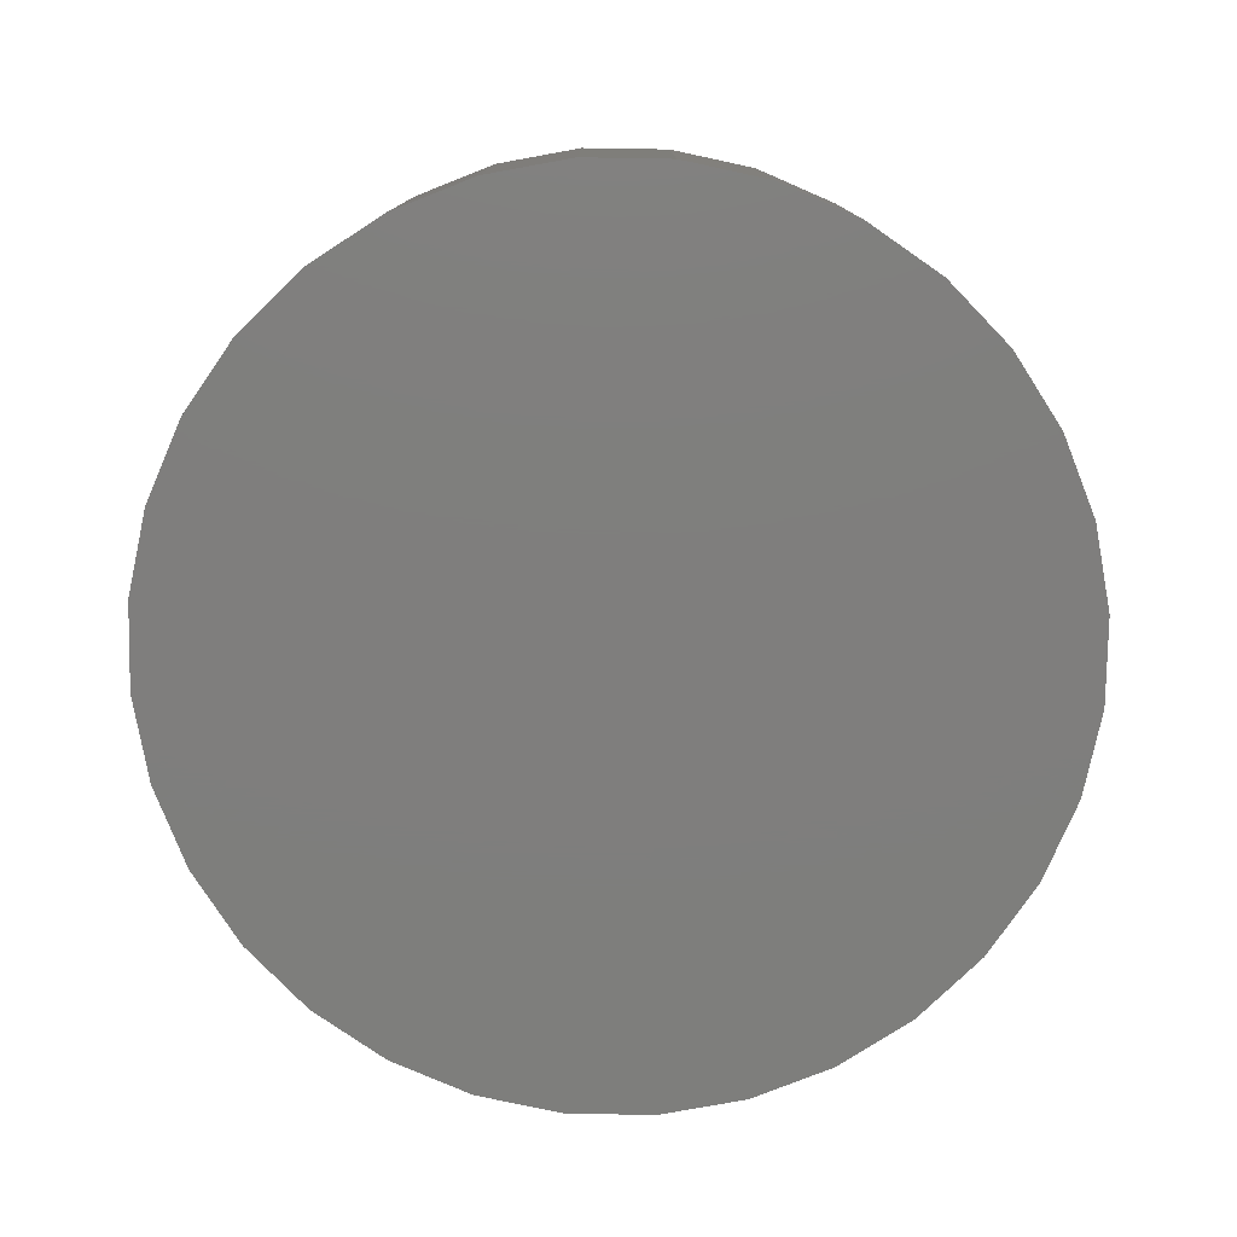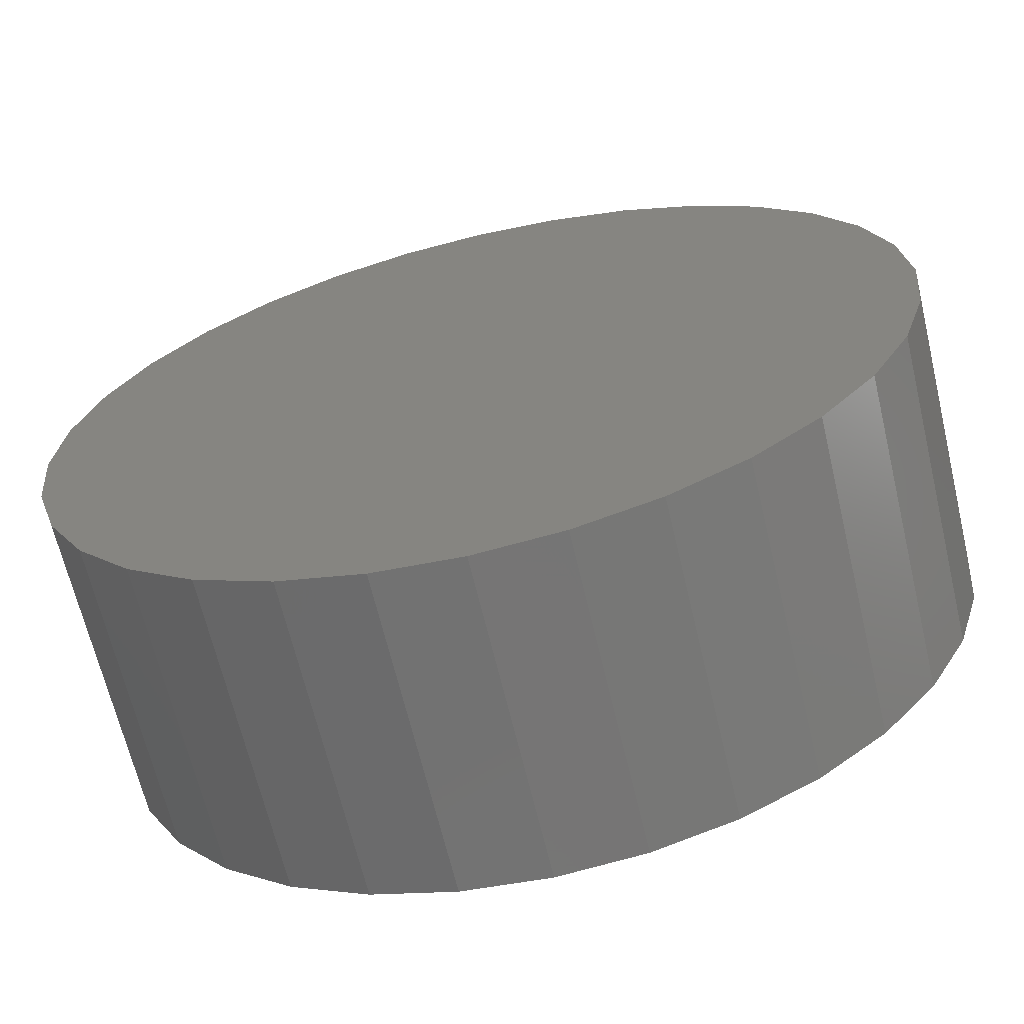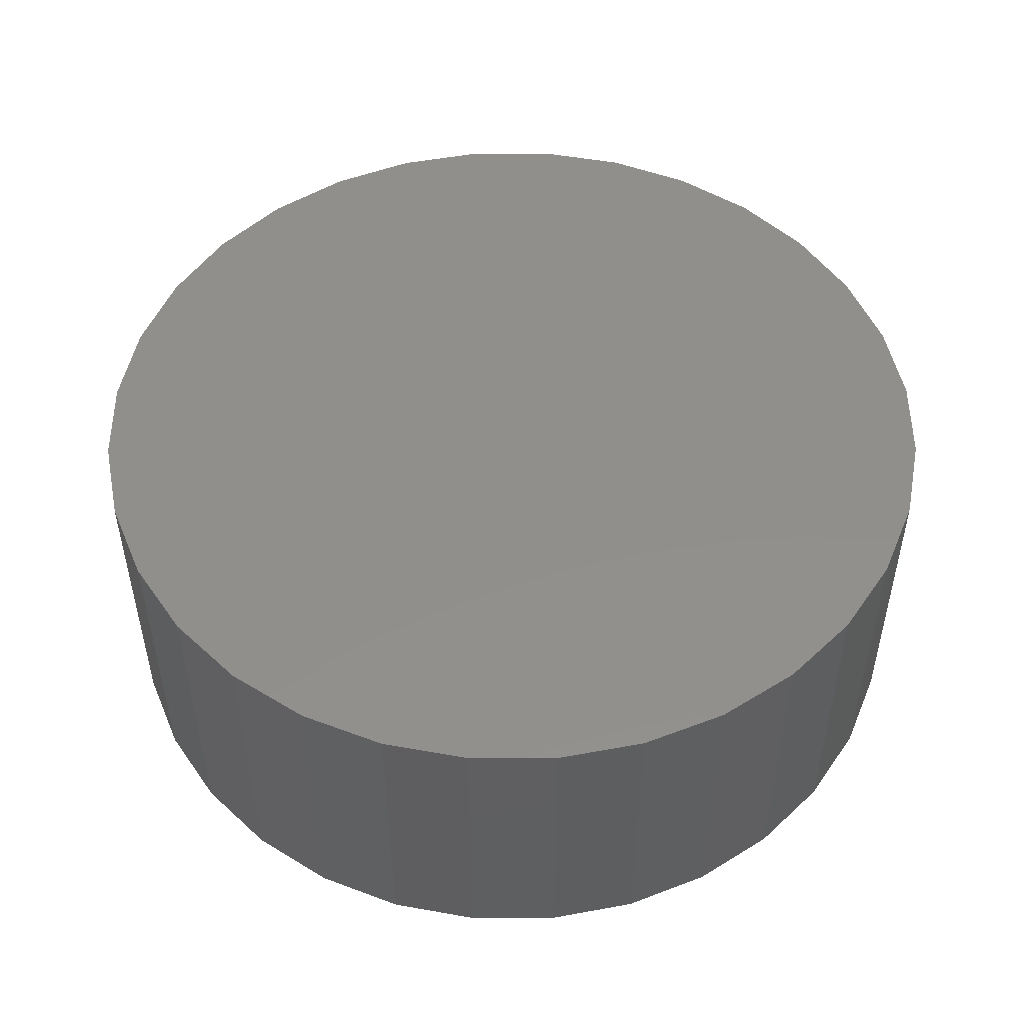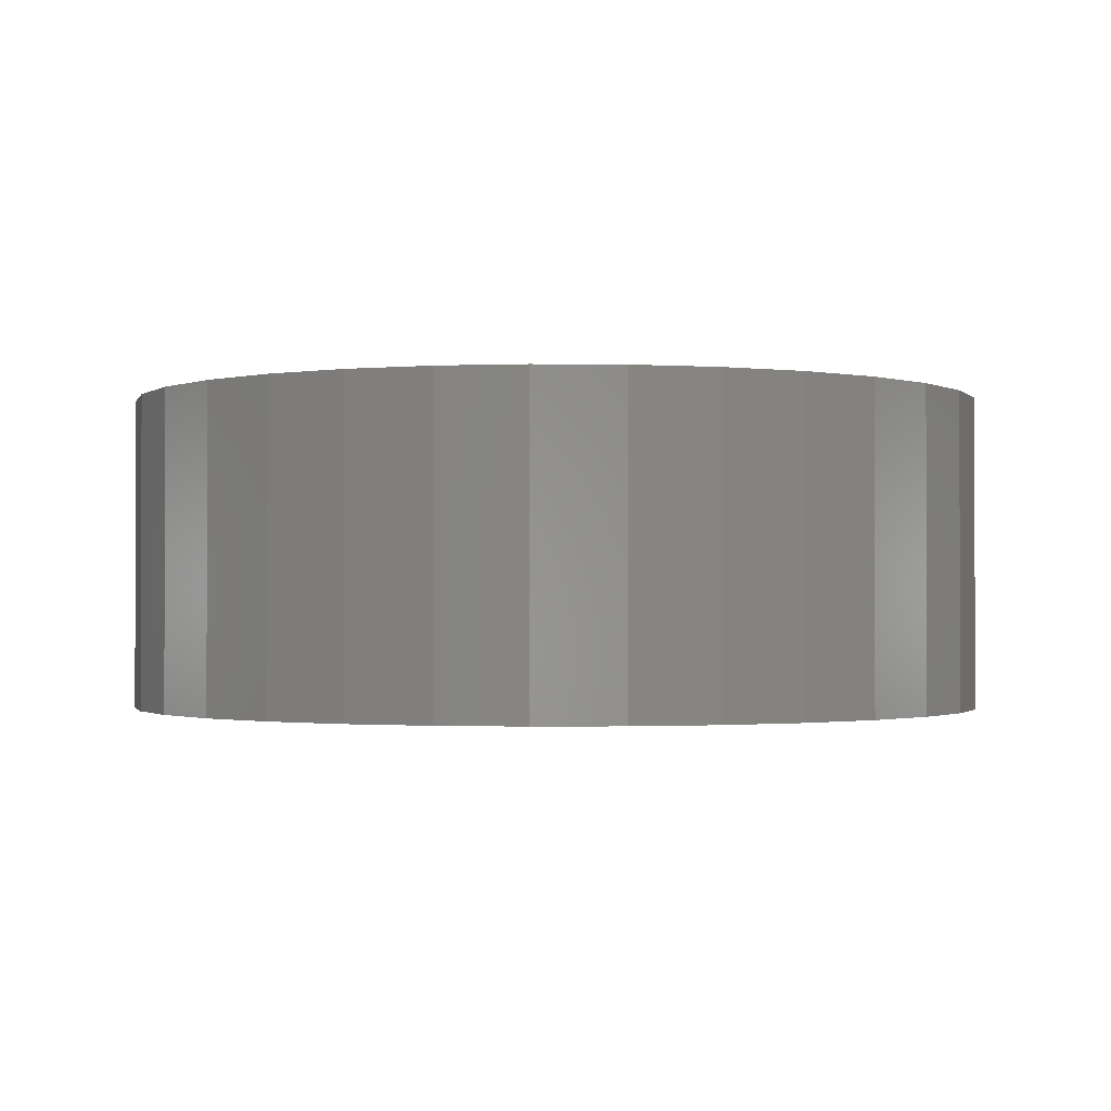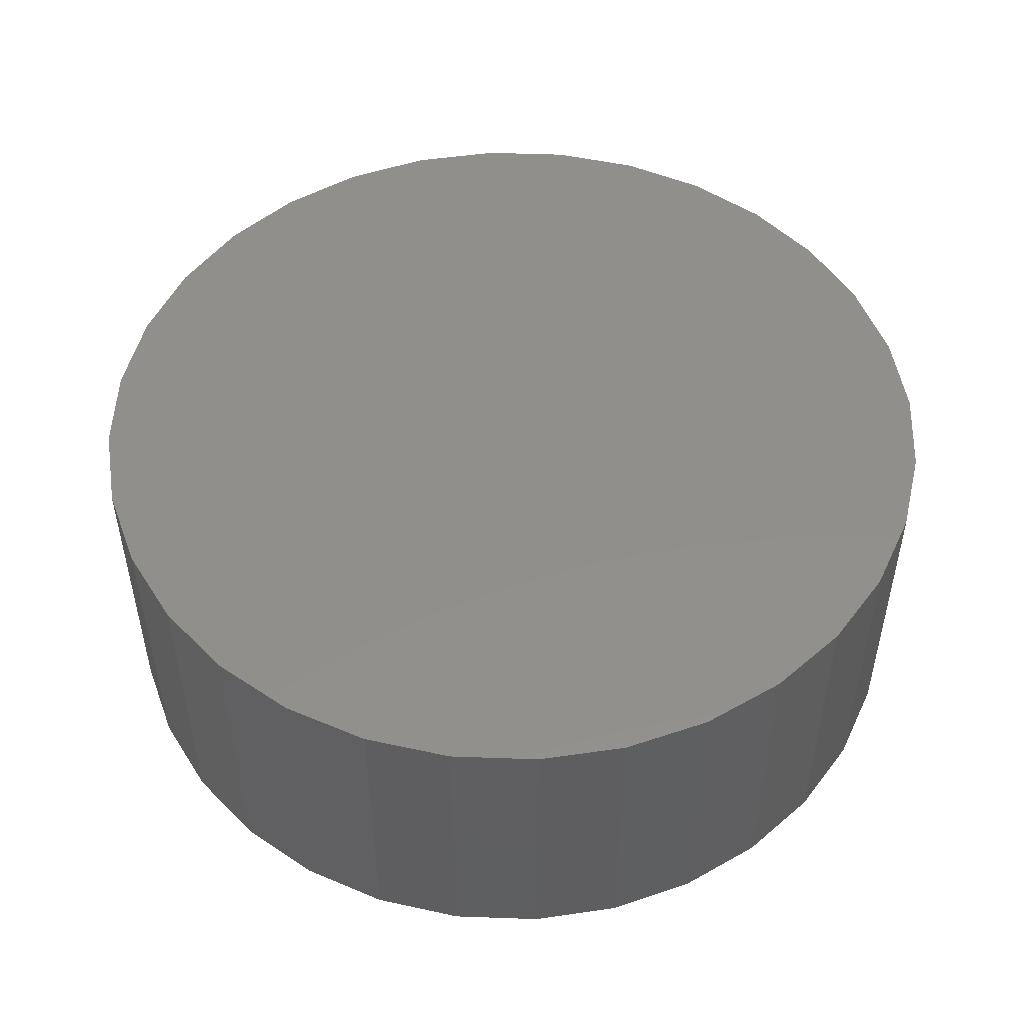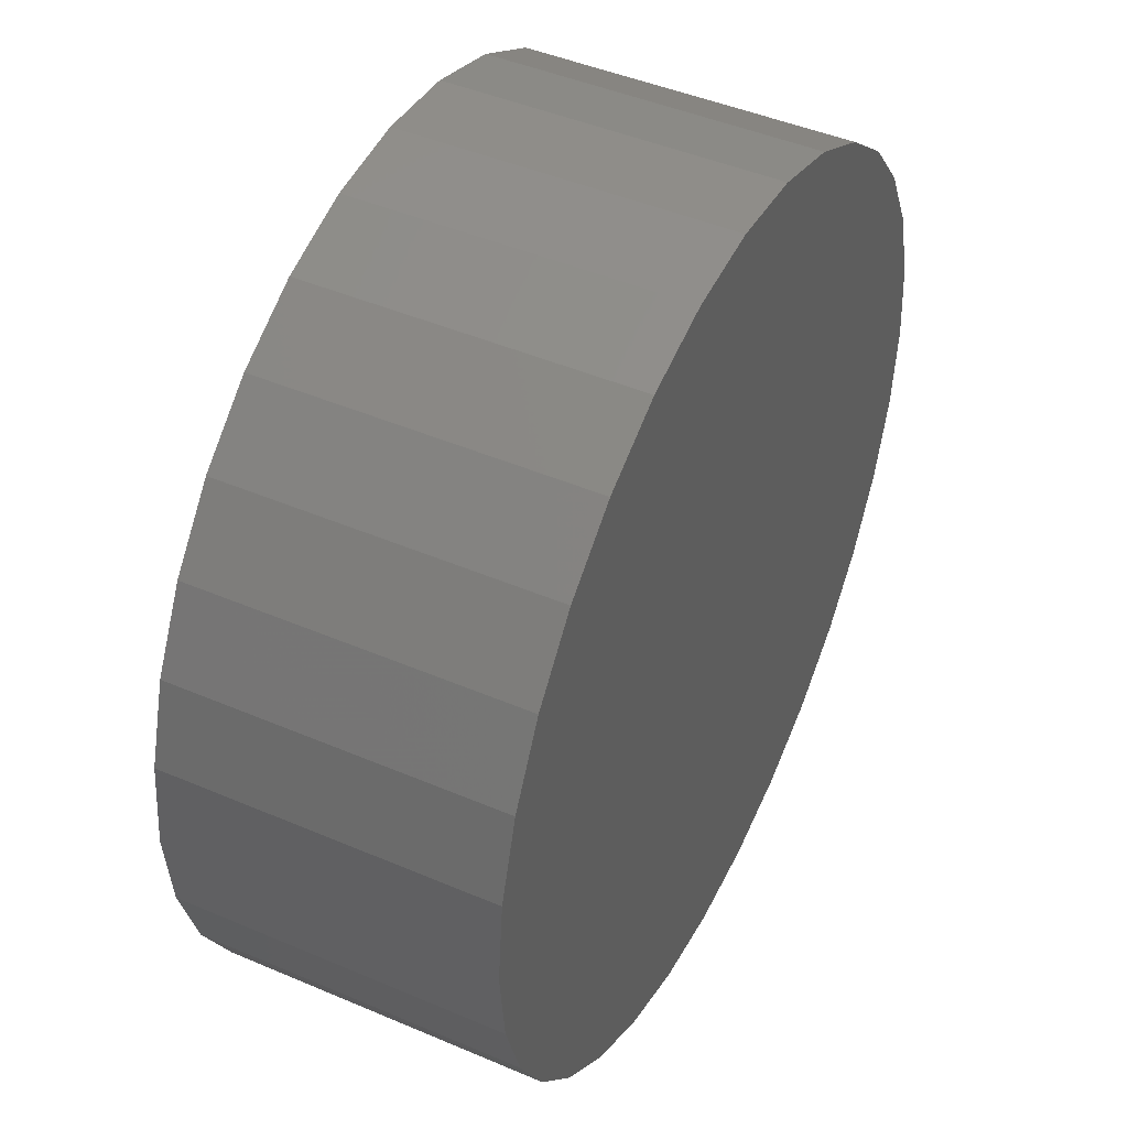
<metadata>
{"format":"stl","ext":"stl","renderer":"f3d","projection":"perspective","resolution":1024,"background":"white","views":[{"elev":-78.3,"azim":-107.8,"up":"+Y"},{"elev":-66.2,"azim":13.4,"up":"+Z"},{"elev":50.7,"azim":-95.8,"up":"+Y"},{"elev":-1.2,"azim":-53.3,"up":"+Y"},{"elev":50.7,"azim":-48.4,"up":"+Y"},{"elev":45.5,"azim":116.2,"up":"+Z"}]}
</metadata>
<code>
# stl→obj: 64 verts, 124 faces
v 0.02738 4.879e-17 0.7539
v 0.1013 5.249e-17 0.7467
v -0.04654 4.428e-17 0.7467
v 0.02738 6.72e-18 -0.003947
v -0.04654 3.02e-18 0.003334
v 0.1013 1.123e-17 0.003334
v -0.1176 2.71e-19 0.0249
v 0.1724 1.637e-17 0.0249
v -0.1831 -1.422e-18 0.05992
v 0.2379 2.195e-17 0.05992
v -0.2406 -1.994e-18 0.107
v 0.2953 2.776e-17 0.107
v -0.2877 -1.422e-18 0.1645
v 0.3425 3.356e-17 0.1645
v -0.3227 2.71e-19 0.23
v 0.3775 3.914e-17 0.23
v -0.3443 3.02e-18 0.3011
v 0.3991 4.428e-17 0.3011
v -0.3516 6.72e-18 0.375
v 0.4063 4.879e-17 0.375
v -0.3443 1.123e-17 0.4489
v 0.3991 5.249e-17 0.4489
v -0.3227 1.637e-17 0.52
v 0.3775 5.524e-17 0.52
v -0.2877 2.195e-17 0.5855
v 0.3425 5.693e-17 0.5855
v -0.2406 2.776e-17 0.643
v 0.2953 5.75e-17 0.643
v -0.1831 3.356e-17 0.6901
v 0.2379 5.693e-17 0.6901
v -0.1176 3.914e-17 0.7251
v 0.1724 5.524e-17 0.7251
v -0.04654 -0.2734 0.7467
v 0.1013 -0.2734 0.7467
v 0.02738 -0.2734 0.7539
v 0.1724 -0.2734 0.7251
v -0.1176 -0.2734 0.7251
v 0.2379 -0.2734 0.6901
v -0.1831 -0.2734 0.6901
v 0.2953 -0.2734 0.643
v -0.2406 -0.2734 0.643
v 0.3425 -0.2734 0.5855
v -0.2877 -0.2734 0.5855
v 0.3775 -0.2734 0.52
v -0.3227 -0.2734 0.52
v 0.3991 -0.2734 0.4489
v -0.3443 -0.2734 0.4489
v 0.4063 -0.2734 0.375
v -0.3516 -0.2734 0.375
v 0.3991 -0.2734 0.3011
v -0.3443 -0.2734 0.3011
v 0.3775 -0.2734 0.23
v -0.3227 -0.2734 0.23
v 0.3425 -0.2734 0.1645
v -0.2877 -0.2734 0.1645
v 0.2953 -0.2734 0.107
v -0.2406 -0.2734 0.107
v 0.2379 -0.2734 0.05992
v -0.1831 -0.2734 0.05992
v 0.1724 -0.2734 0.0249
v -0.1176 -0.2734 0.0249
v 0.1013 -0.2734 0.003334
v -0.04654 -0.2734 0.003334
v 0.02738 -0.2734 -0.003947
f 1 2 3
f 4 5 6
f 6 5 7
f 6 7 8
f 8 7 9
f 8 9 10
f 10 9 11
f 10 11 12
f 12 11 13
f 12 13 14
f 14 13 15
f 14 15 16
f 16 15 17
f 16 17 18
f 18 17 19
f 18 19 20
f 20 19 21
f 20 21 22
f 22 21 23
f 22 23 24
f 24 23 25
f 24 25 26
f 26 25 27
f 26 27 28
f 28 27 29
f 28 29 30
f 30 29 31
f 30 31 32
f 32 31 3
f 32 3 2
f 33 34 35
f 34 33 36
f 36 33 37
f 36 37 38
f 38 37 39
f 38 39 40
f 40 39 41
f 40 41 42
f 42 41 43
f 42 43 44
f 44 43 45
f 44 45 46
f 46 45 47
f 46 47 48
f 48 47 49
f 48 49 50
f 50 49 51
f 50 51 52
f 52 51 53
f 52 53 54
f 54 53 55
f 54 55 56
f 56 55 57
f 56 57 58
f 58 57 59
f 58 59 60
f 60 59 61
f 60 61 62
f 62 61 63
f 62 63 64
f 20 48 18
f 18 48 50
f 18 50 16
f 16 50 52
f 16 52 14
f 14 52 54
f 14 54 12
f 12 54 56
f 12 56 10
f 10 56 58
f 10 58 8
f 8 58 60
f 8 60 6
f 6 60 62
f 6 62 4
f 4 62 64
f 4 64 5
f 5 64 63
f 5 63 7
f 7 63 61
f 7 61 9
f 9 61 59
f 9 59 11
f 11 59 57
f 11 57 13
f 13 57 55
f 13 55 15
f 15 55 53
f 15 53 17
f 17 53 51
f 17 51 19
f 19 51 49
f 19 49 21
f 21 49 47
f 21 47 23
f 23 47 45
f 23 45 25
f 25 45 43
f 25 43 27
f 27 43 41
f 27 41 29
f 29 41 39
f 29 39 31
f 31 39 37
f 31 37 3
f 3 37 33
f 3 33 1
f 1 33 35
f 1 35 2
f 2 35 34
f 2 34 32
f 32 34 36
f 32 36 30
f 30 36 38
f 30 38 28
f 28 38 40
f 28 40 26
f 26 40 42
f 26 42 24
f 24 42 44
f 24 44 22
f 22 44 46
f 22 46 20
f 20 46 48

</code>
